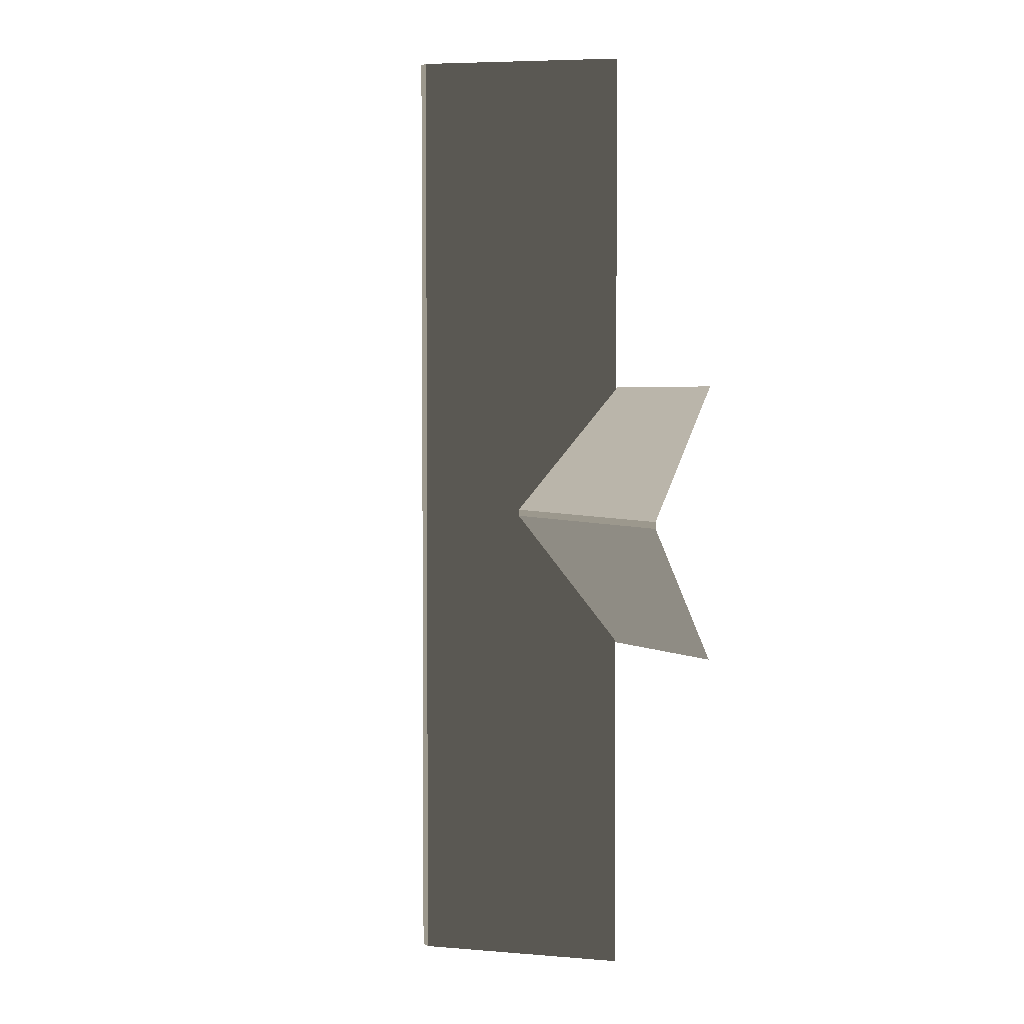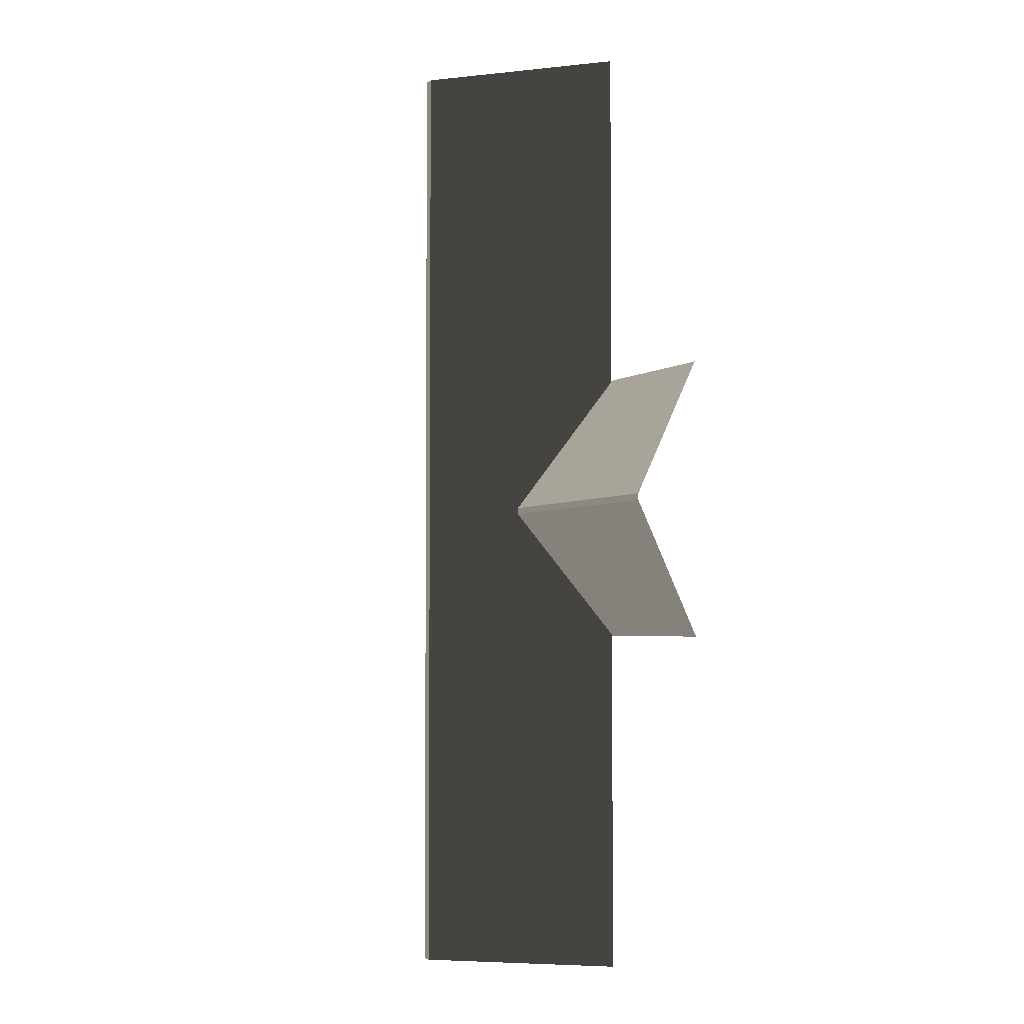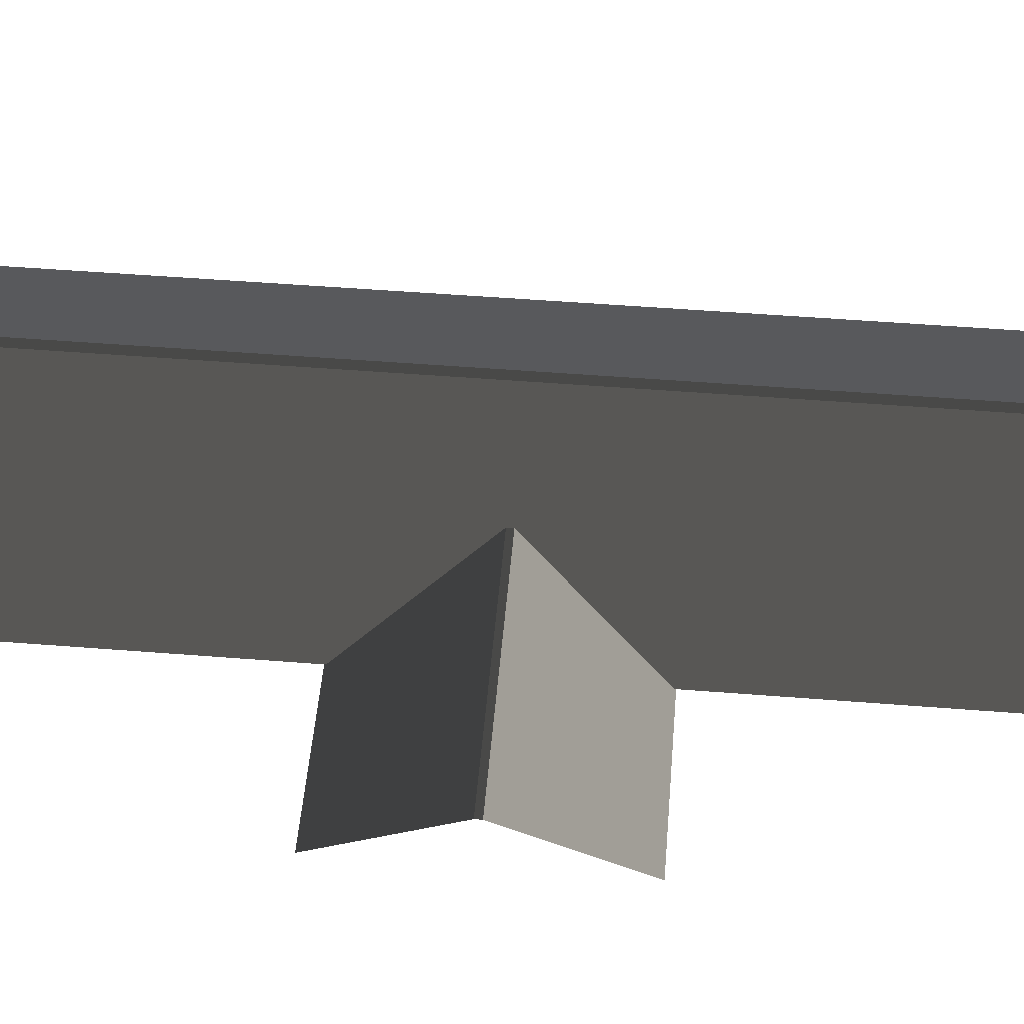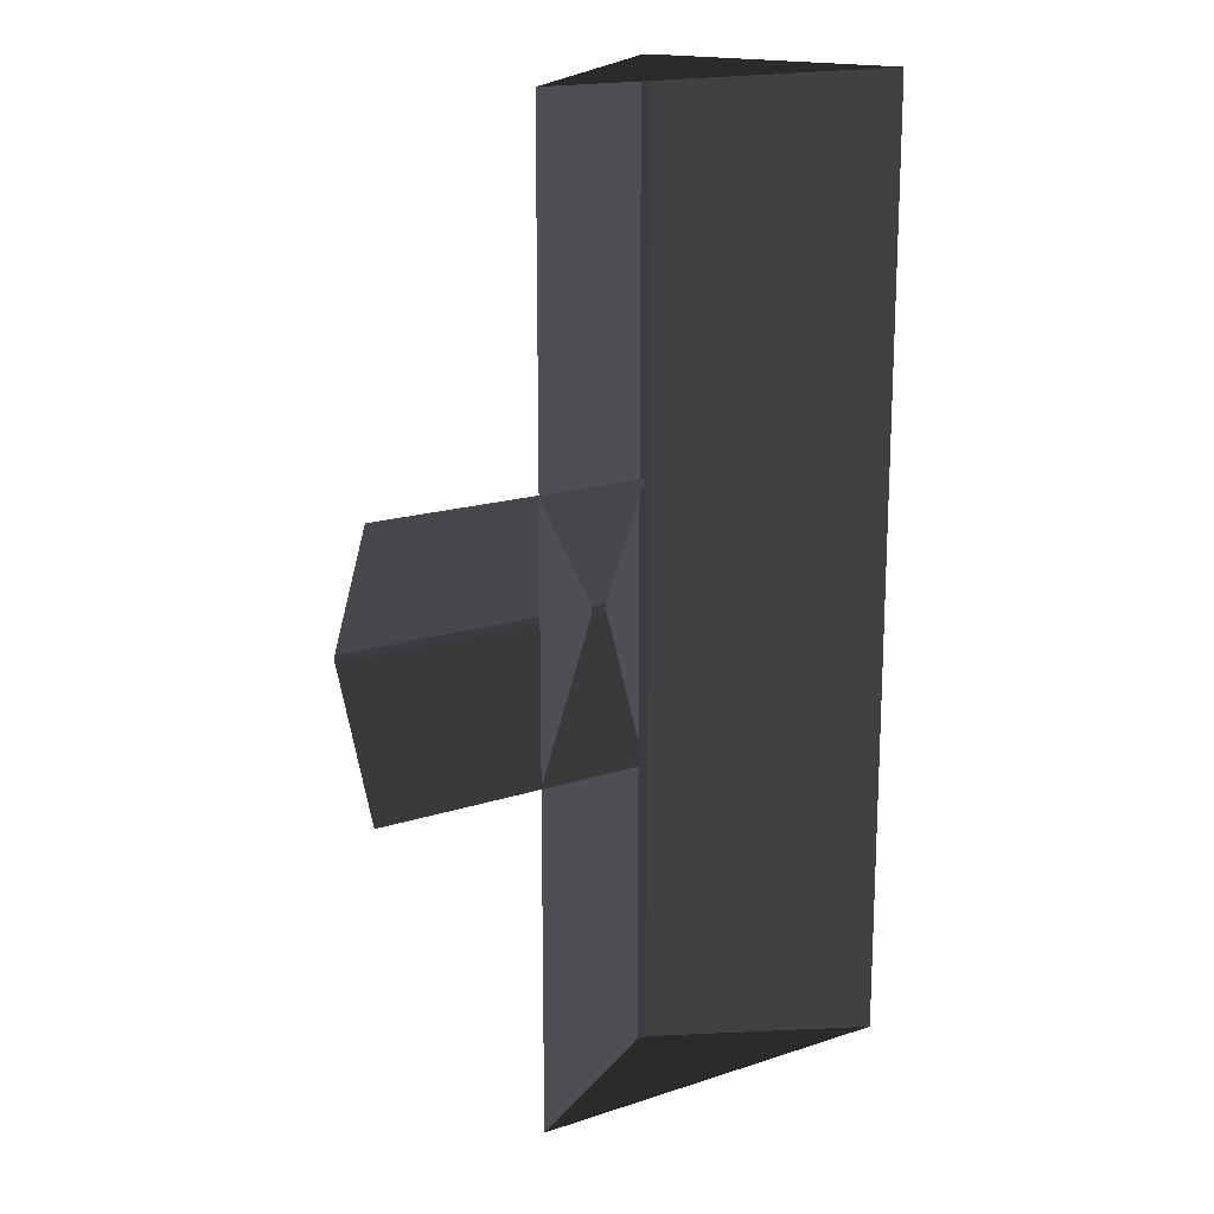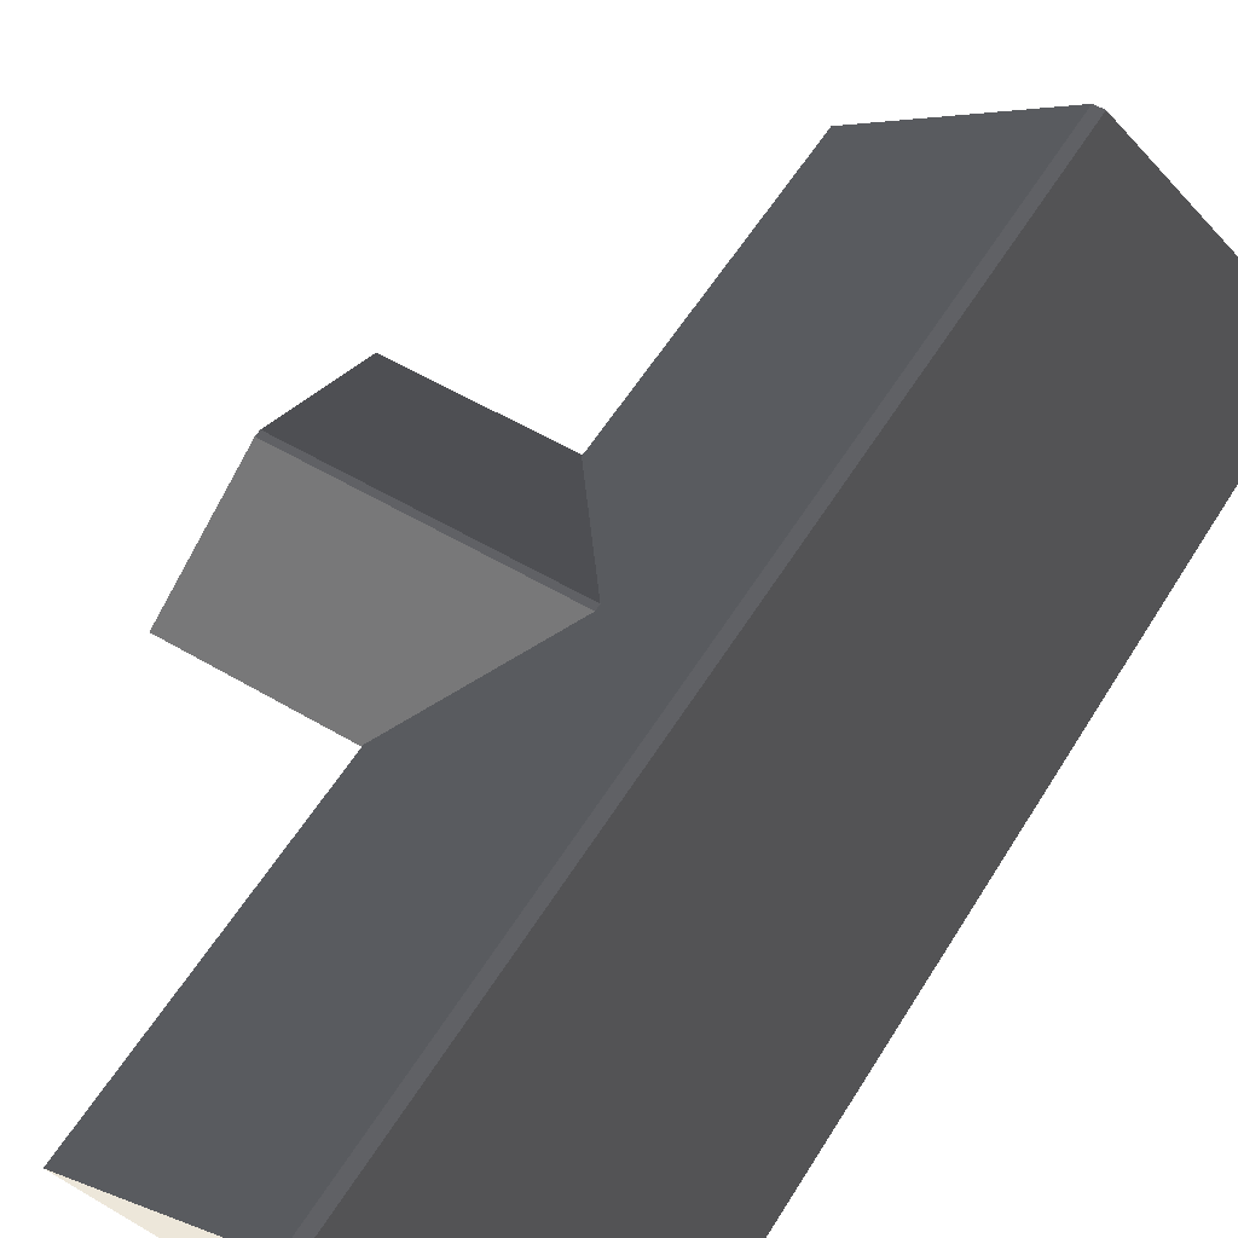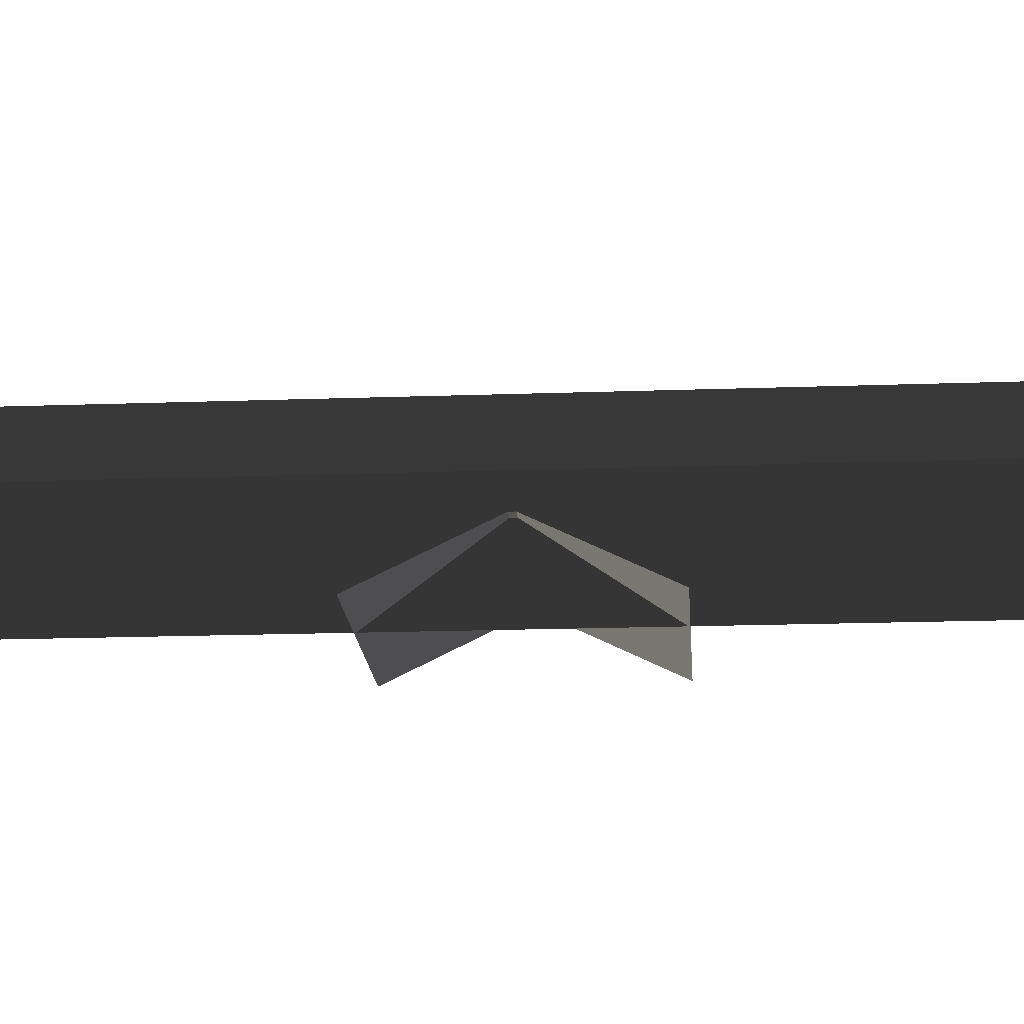
<metadata>
{"format":"obj","ext":"obj","renderer":"f3d","projection":"perspective","resolution":1024,"background":"white","views":[{"elev":3.1,"azim":60.0,"up":"+Y"},{"elev":-3.4,"azim":64.0,"up":"+Y"},{"elev":51.7,"azim":94.9,"up":"+Z"},{"elev":17.0,"azim":146.6,"up":"+Y"},{"elev":57.2,"azim":-148.6,"up":"+Z"},{"elev":-18.2,"azim":-86.0,"up":"+Z"}]}
</metadata>
<code>
v -0.8321 -7.51 0.8882
v -3.814 -7.688 2.865
v -3.814 7.674 2.865
v -0.8321 7.496 0.8882
v -3.814 -7.688 2.865
v -3.983 -7.688 2.865
v -3.983 7.674 2.865
v -3.814 7.674 2.865
v -6.965 7.496 0.8882
v -3.983 7.674 2.865
v -3.983 -7.688 2.865
v -6.965 -7.51 0.8882
v -6.965 -7.51 0.8882
v -3.983 -7.688 2.865
v -3.814 -7.688 2.865
v -0.8321 -7.51 0.8882
v -0.8321 7.496 0.8882
v -3.814 7.674 2.865
v -3.983 7.674 2.865
v -6.965 7.496 0.8882
v 1.809 2.111 0.8764
v 1.809 0.04459 1.88
v -2.567 0.04459 1.88
v -2.567 2.111 0.8764
v 1.809 0.04459 1.88
v 1.809 -0.05868 1.88
v -2.567 -0.05868 1.88
v -2.567 0.04459 1.88
v -2.567 -2.125 0.8764
v -2.567 -0.05868 1.88
v 1.809 -0.05868 1.88
v 1.809 -2.125 0.8764
g Building.035_(1)_37952_12
f 1 3 2
f 1 4 3
f 5 7 6
f 5 8 7
f 9 11 10
f 9 12 11
f 13 15 14
f 13 16 15
f 17 19 18
f 17 20 19
f 21 23 22
f 21 24 23
f 25 27 26
f 25 28 27
f 29 31 30
f 29 32 31

</code>
